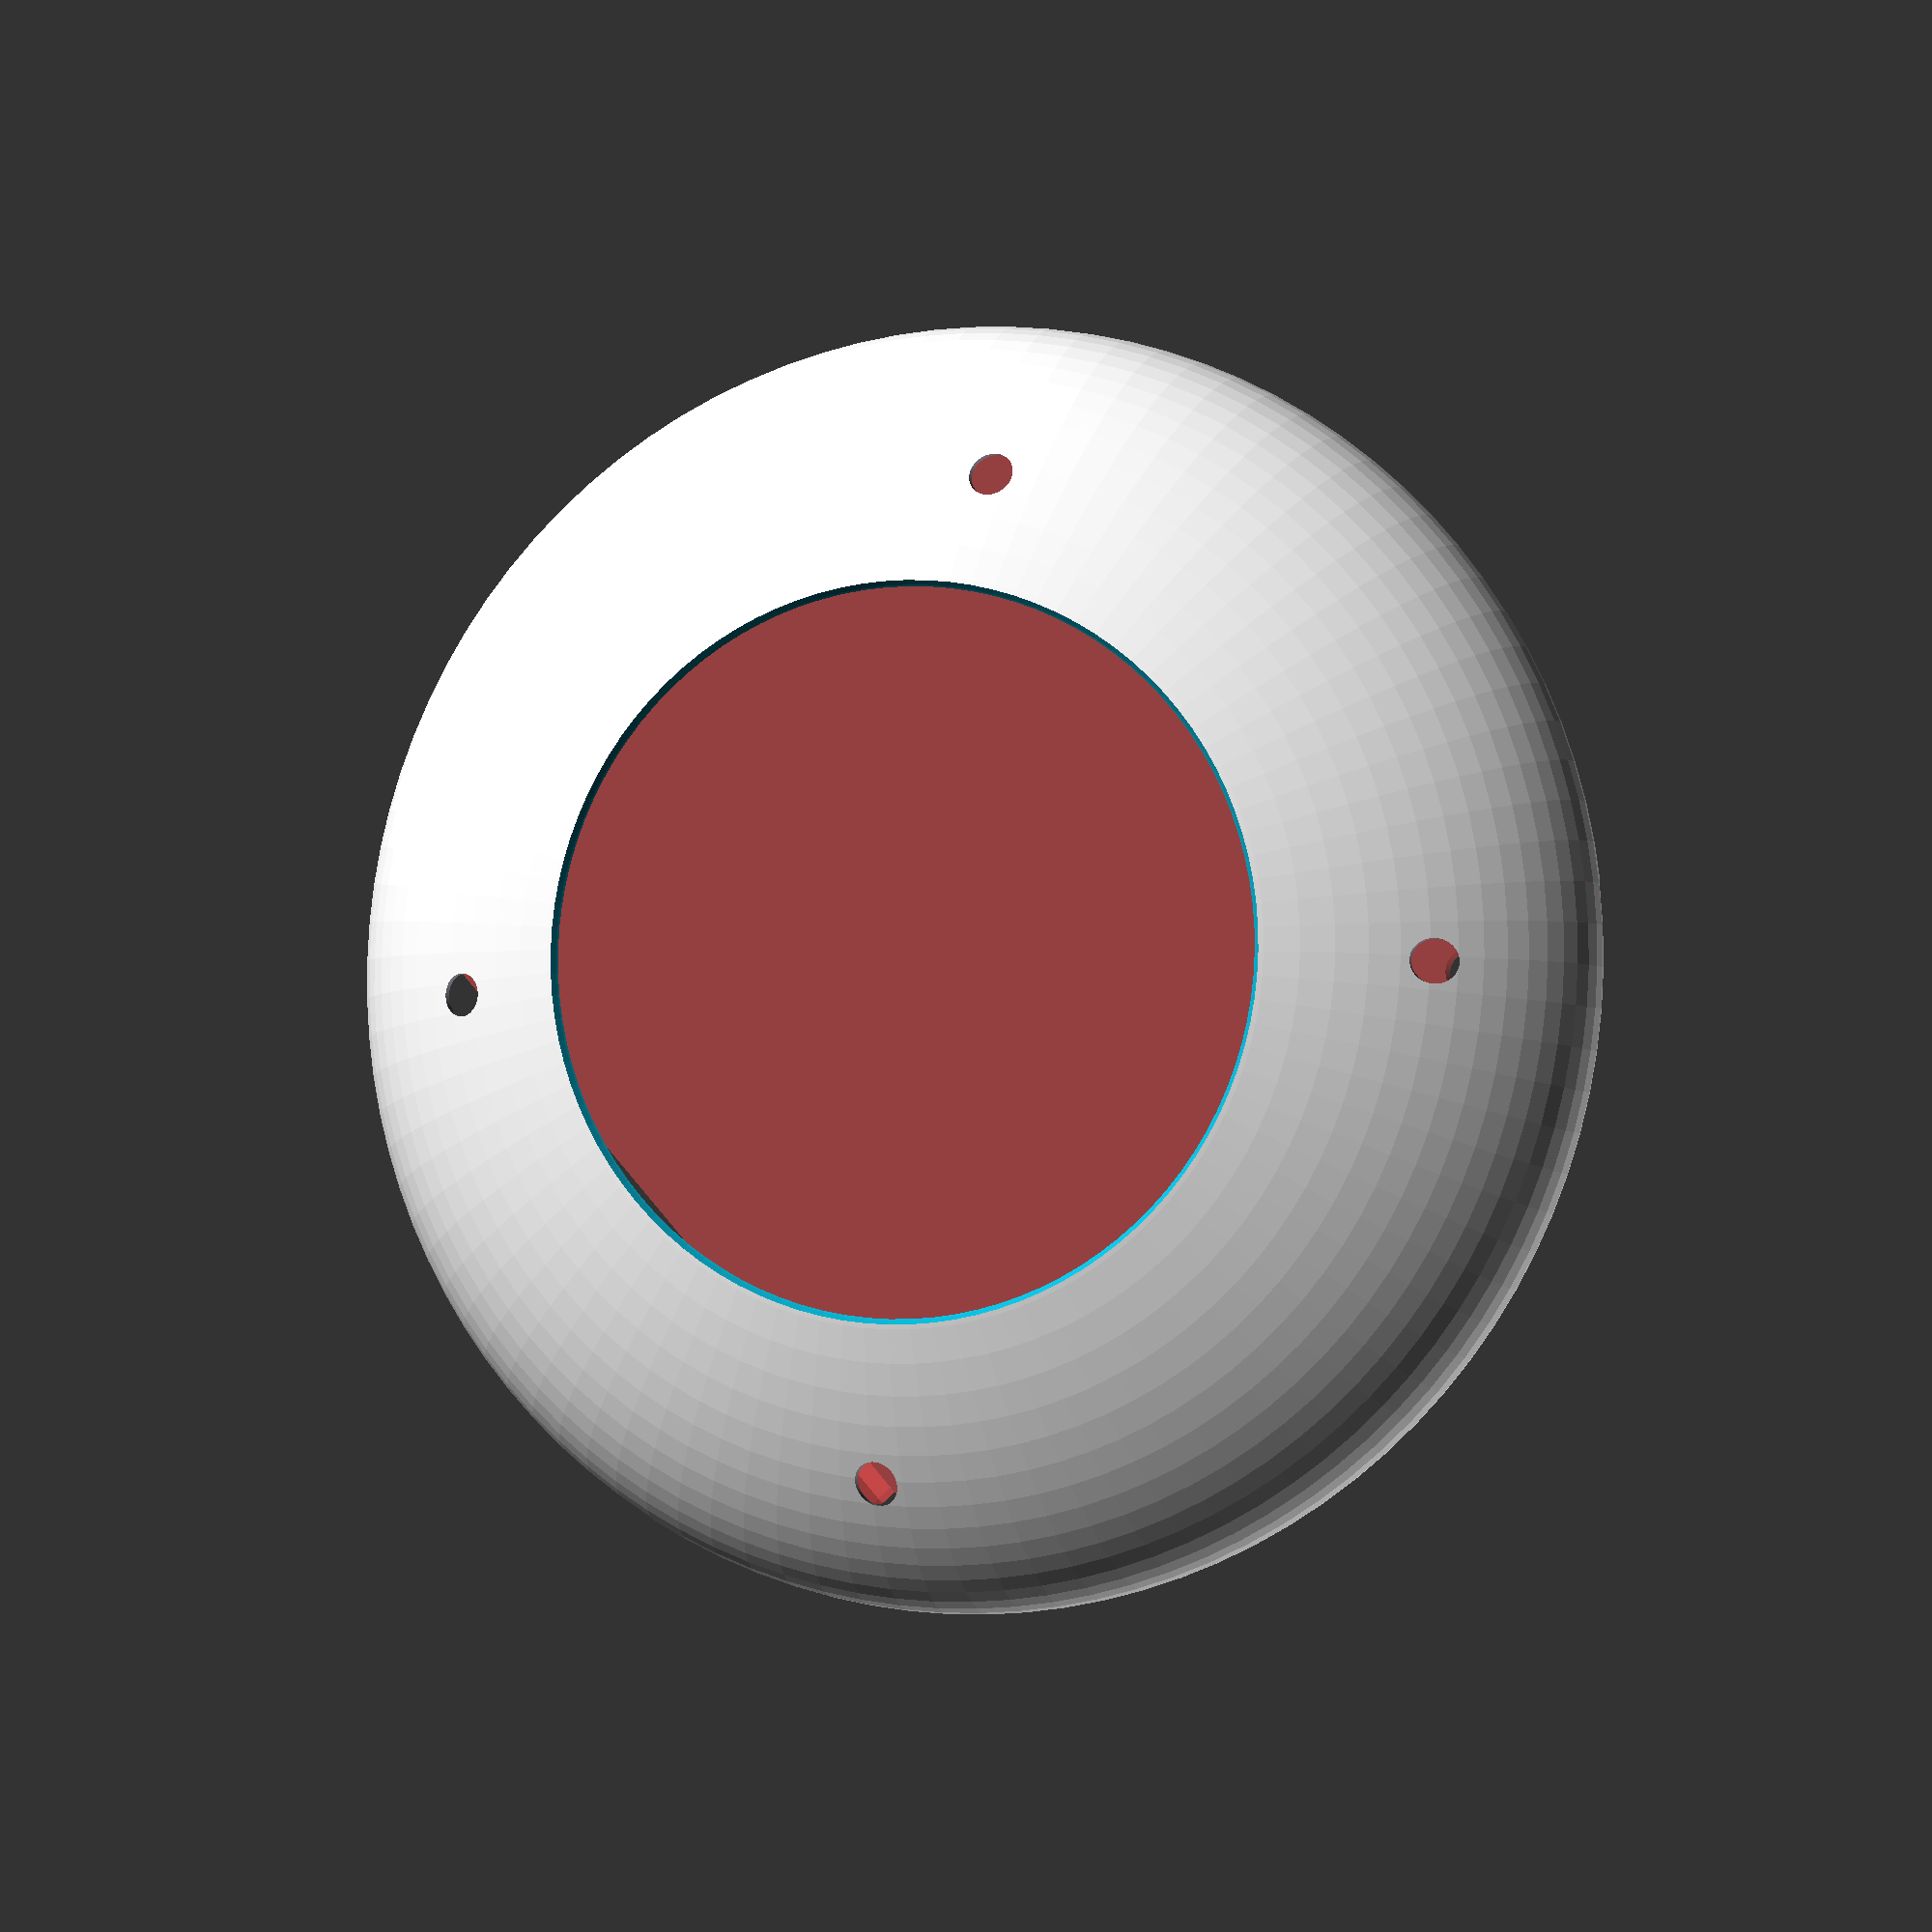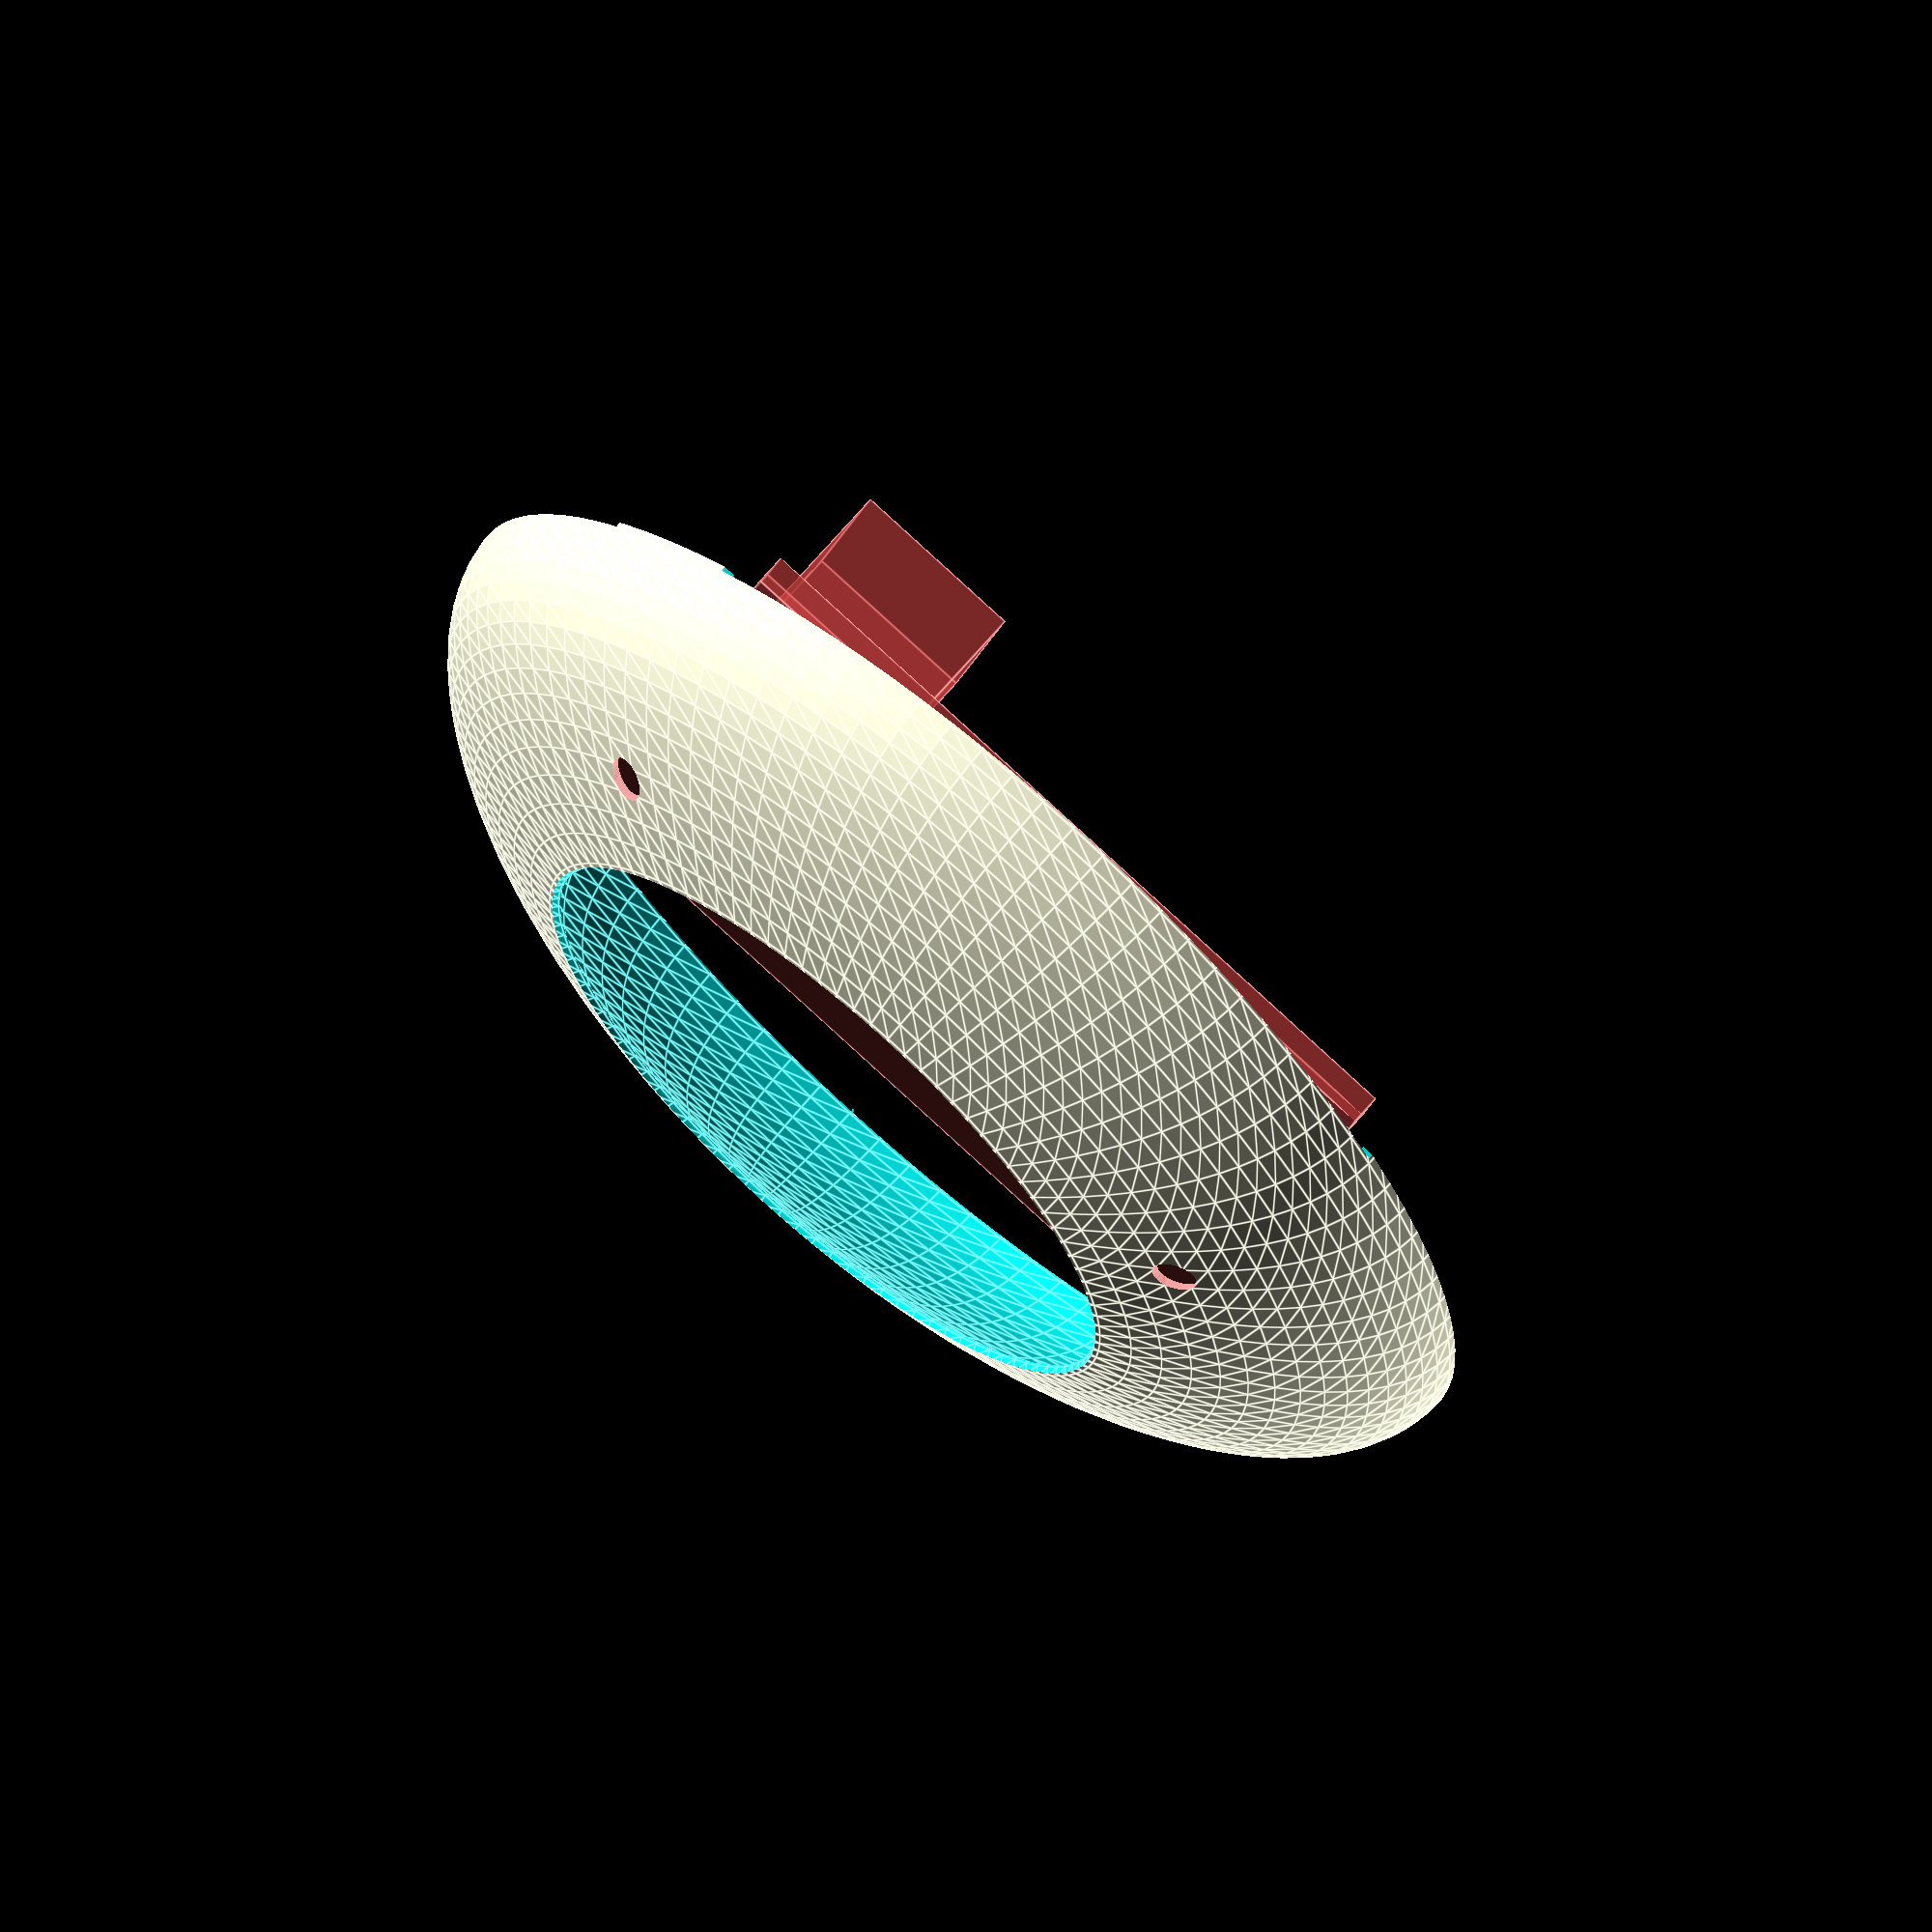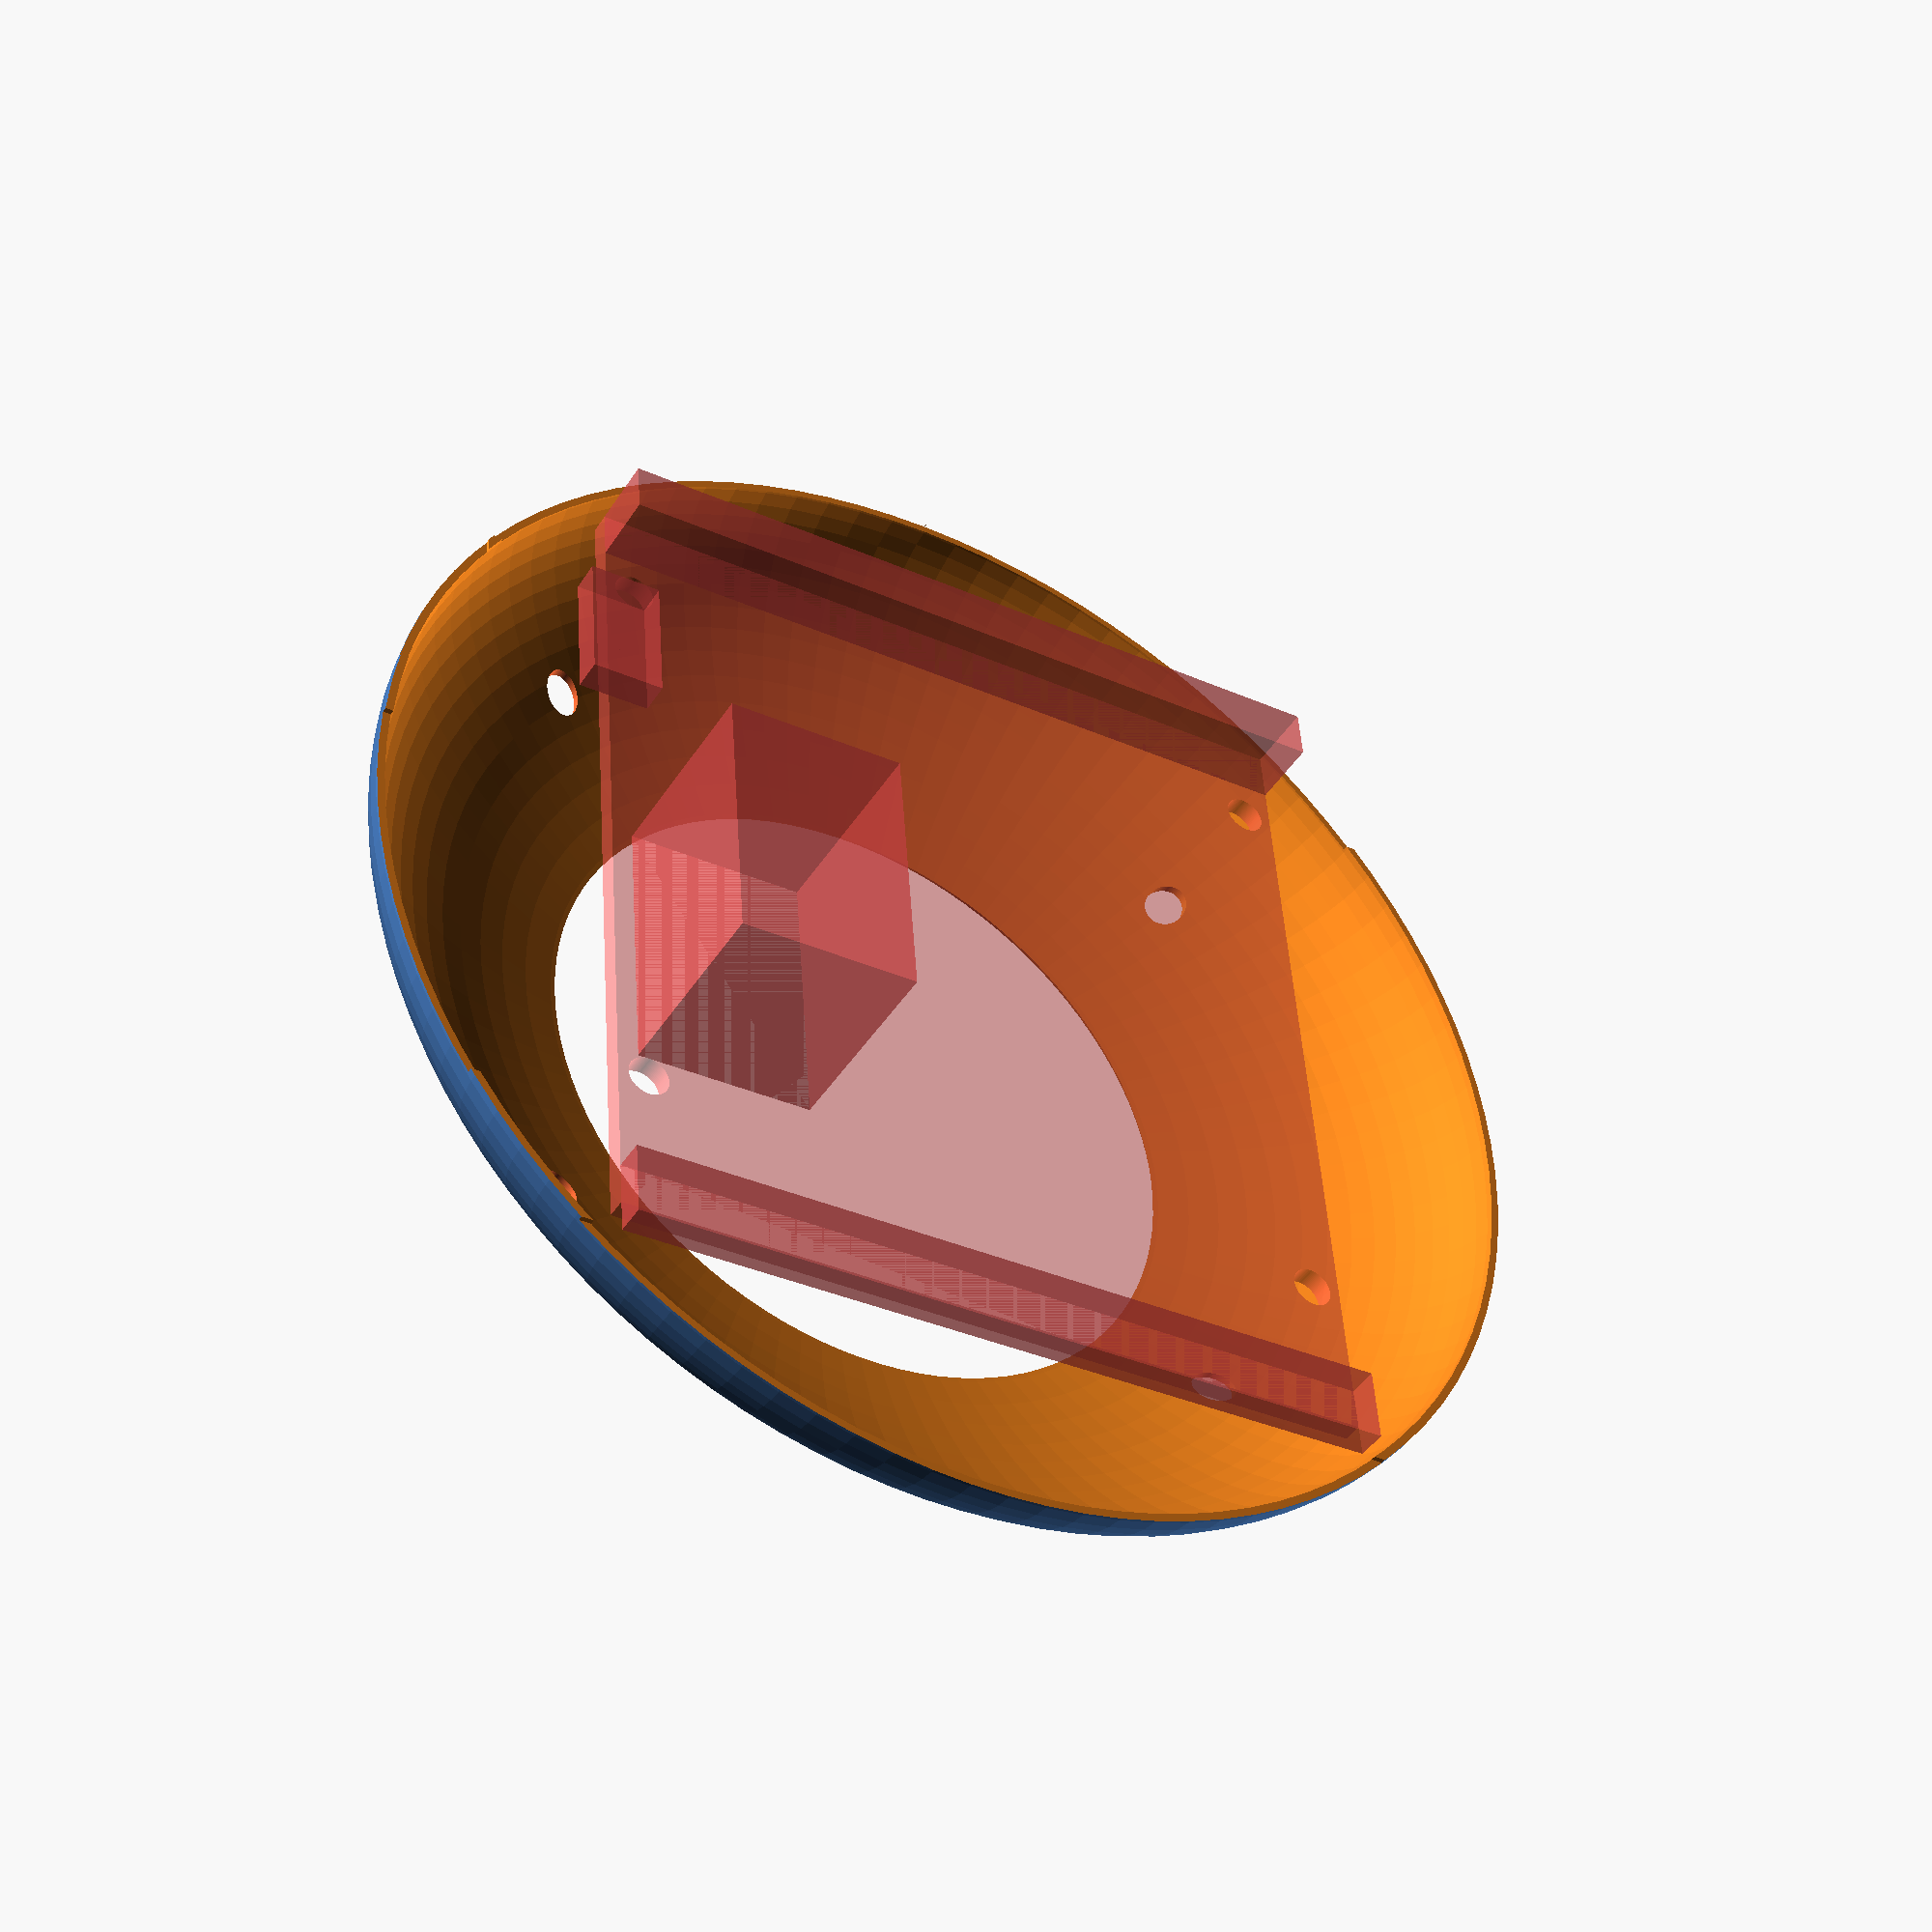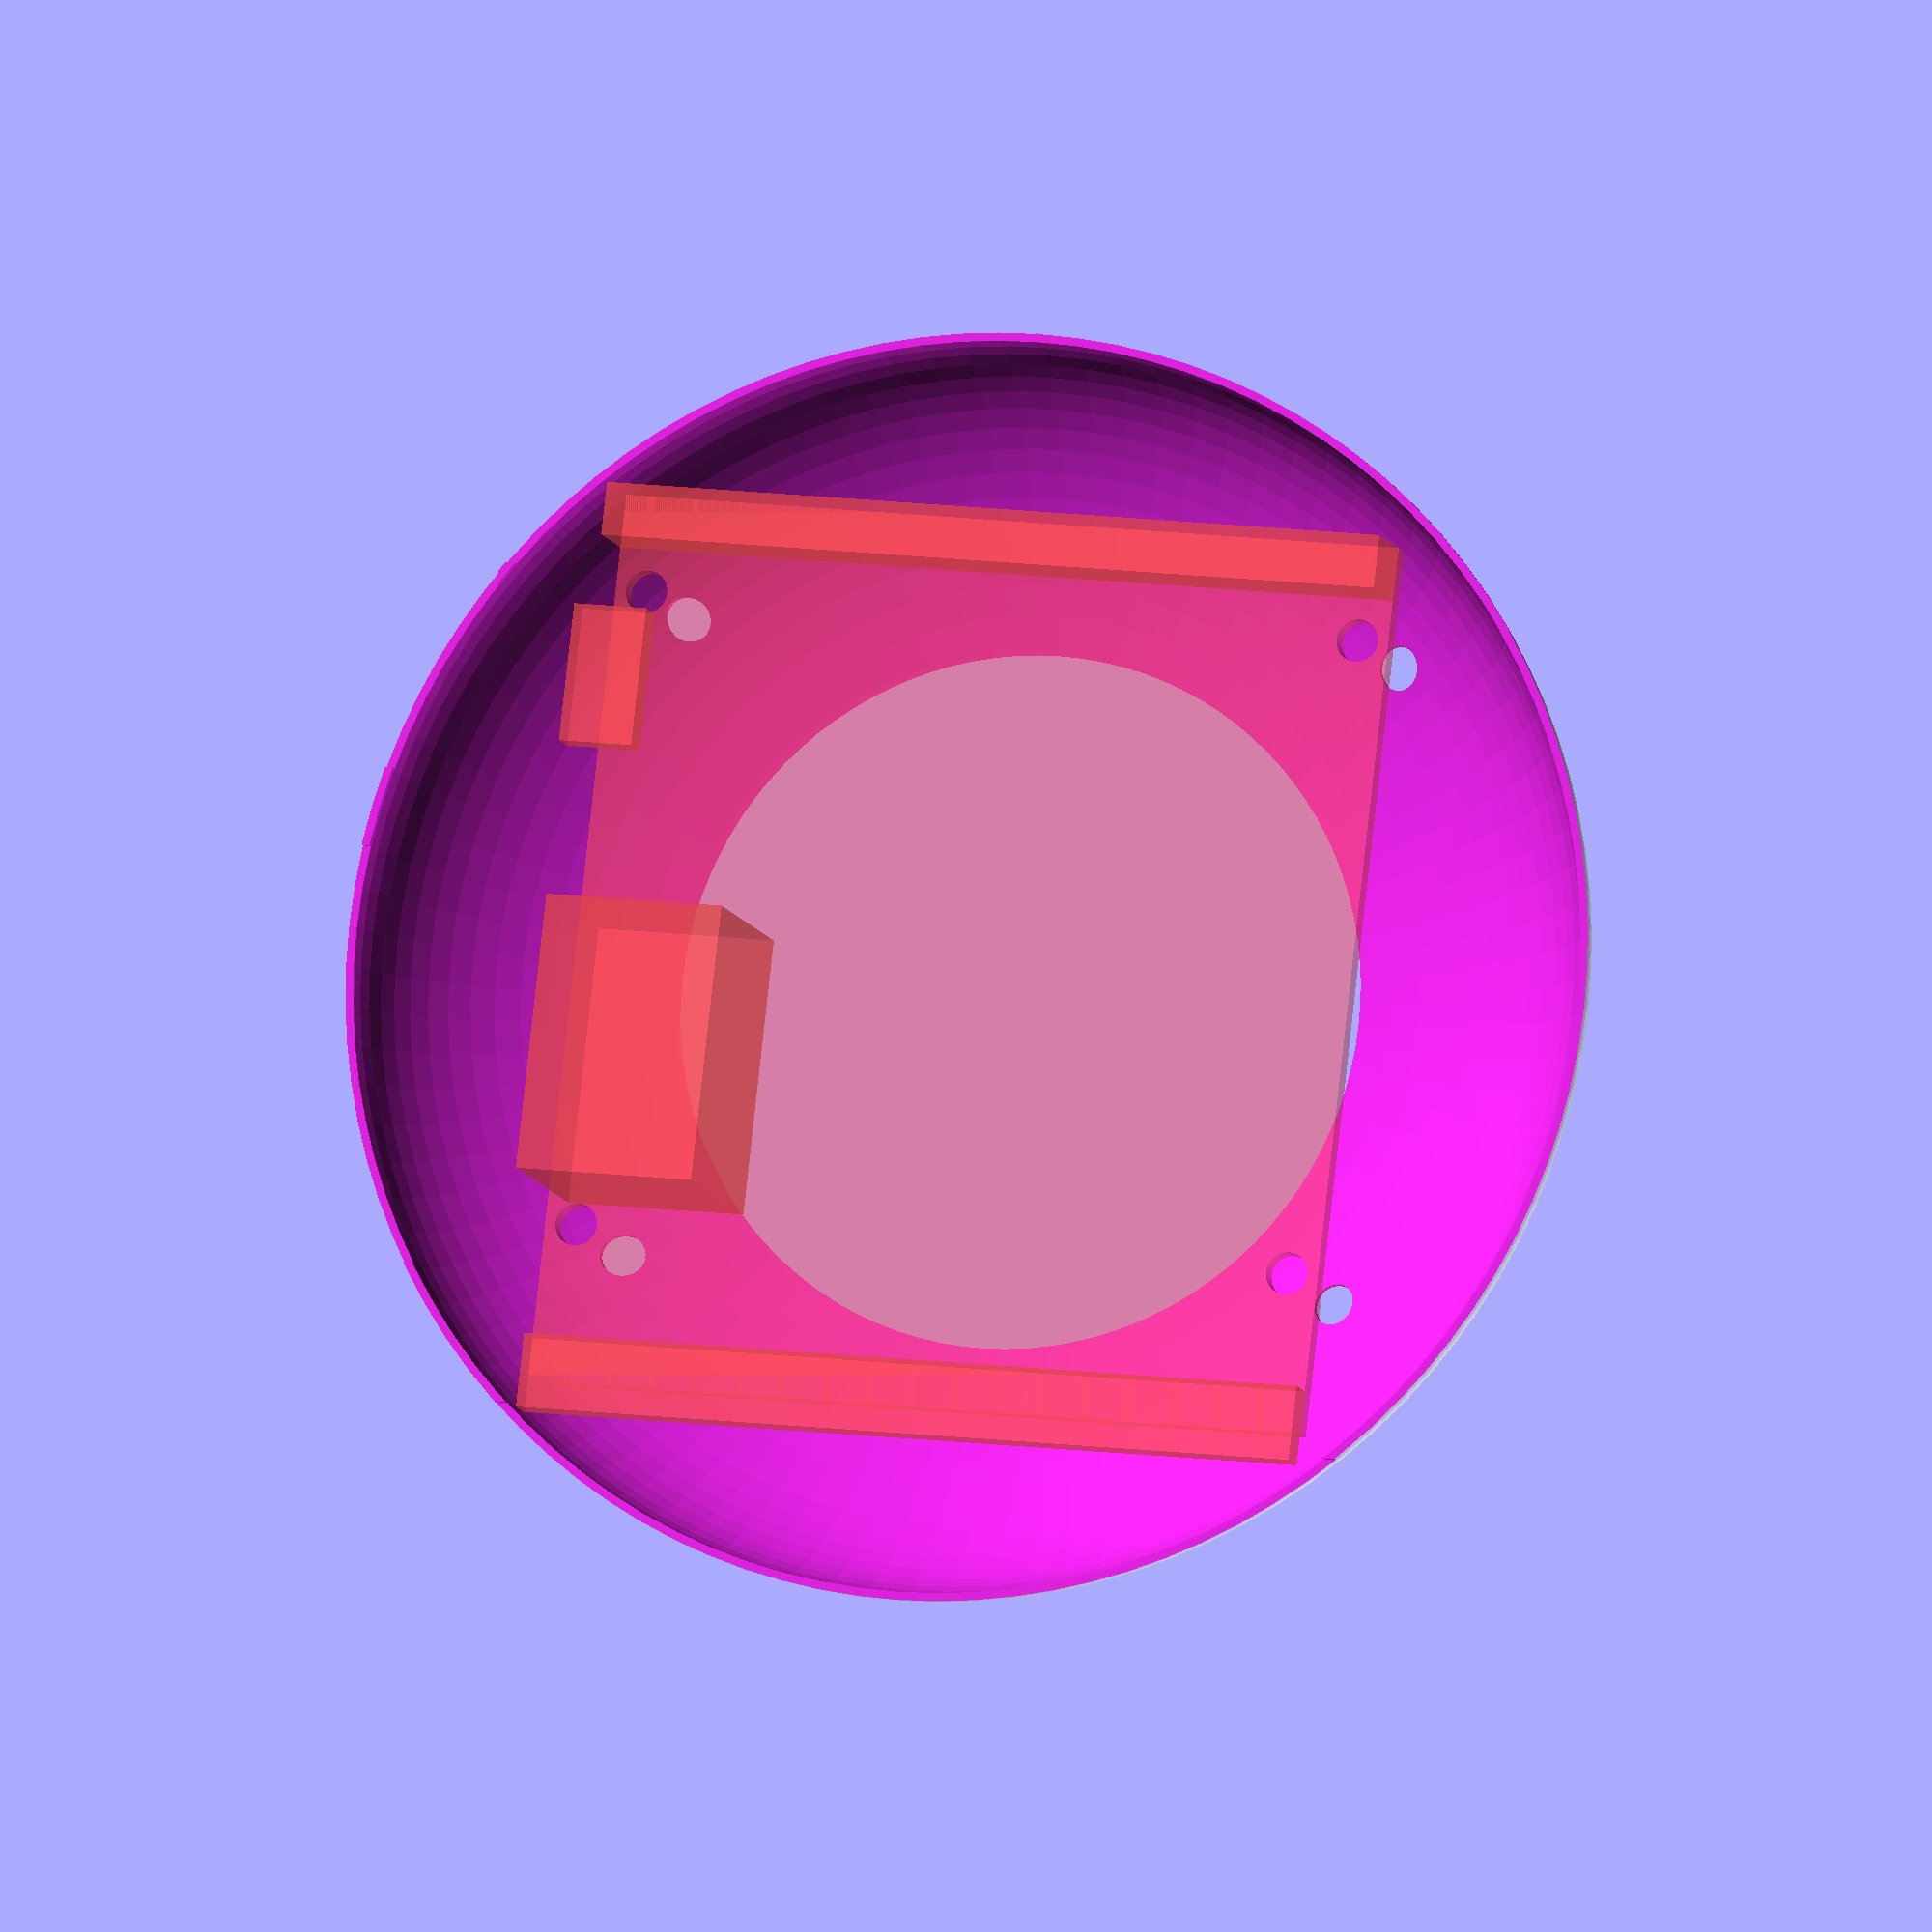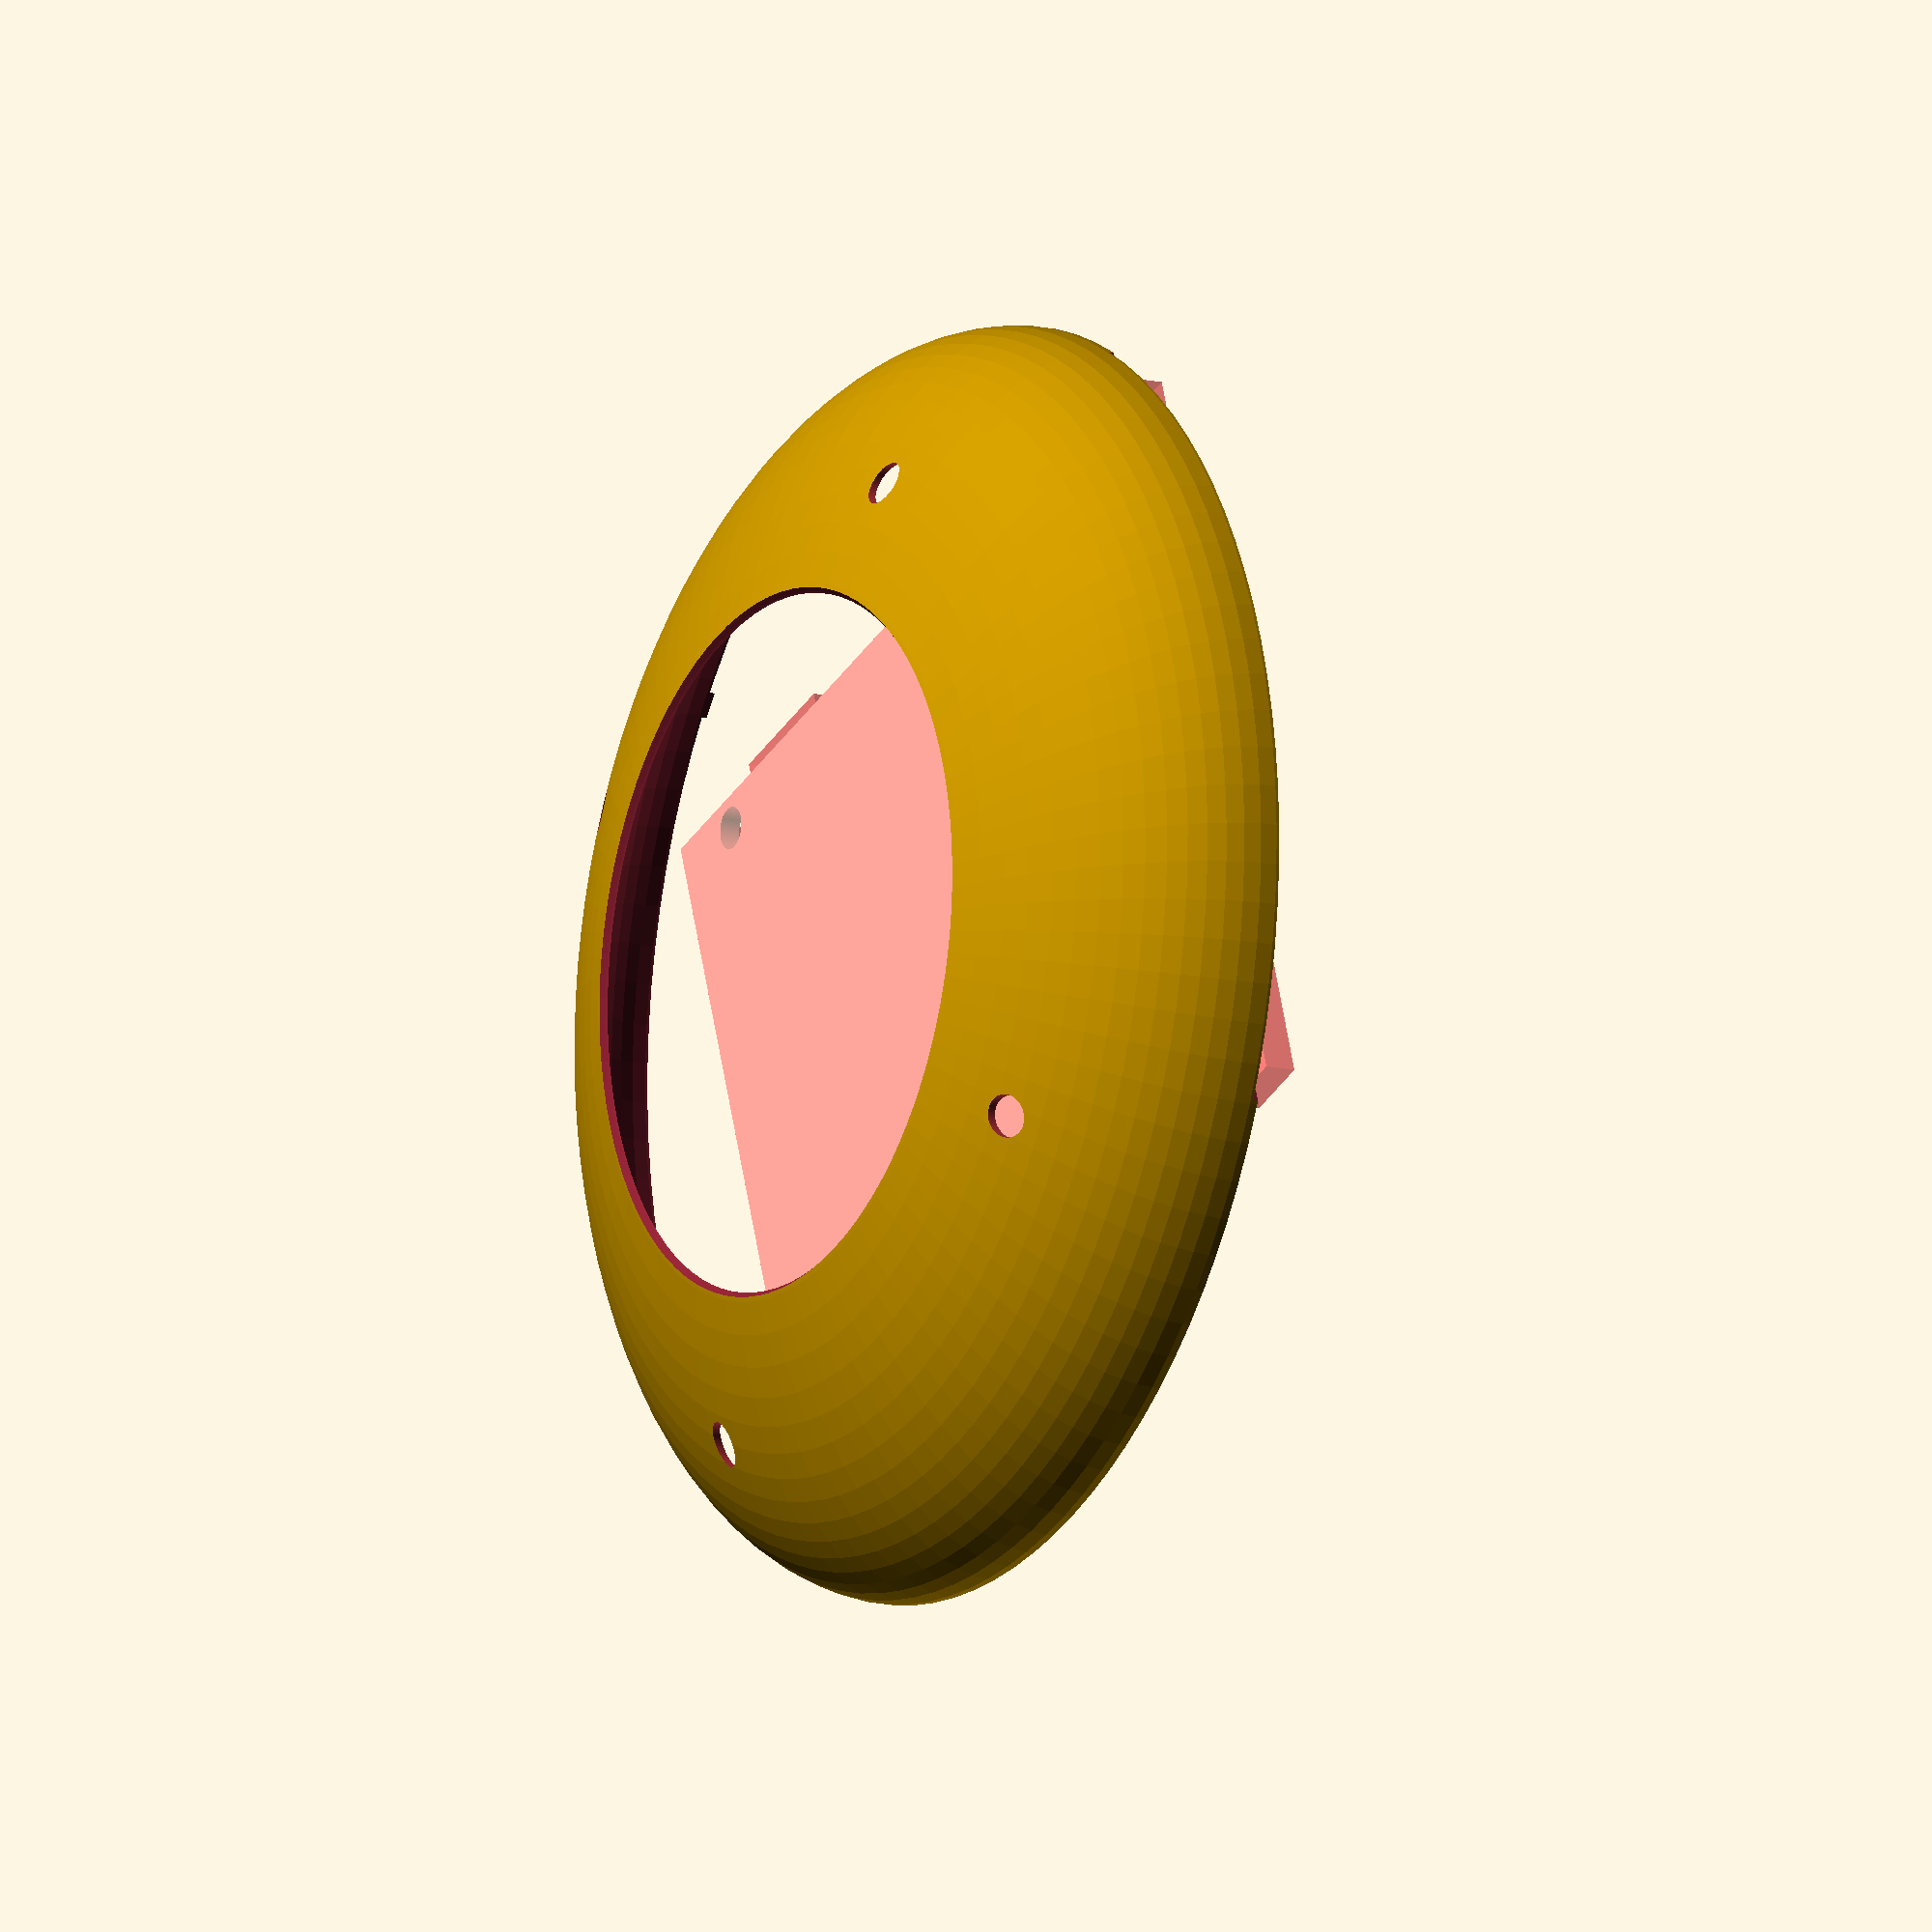
<openscad>
/*
长84，宽75
高12，20
以长所在的方向为x轴，宽所在的方向为y轴，
*/


/*--------------------global variables-----------------------*/
thickness = 2;
length = 84;
width = 75;

protecter_height = 49;
protecter_longer_raduis = 120;
protecter_shorter_raduis = 120;
protecter_thickness = 1.5;

extra = 3 ; 
/*------------------------test area-------------------------*/

 
//translate([0,0,-3]) board();
$fn = 100;   
difference()
{
    protecter();
    translate([0,0,70]) cube(140,center = true);   //用这个保留bottom
    //translate([0,0,-70]) cube(140,center = true);    //用这个保留top
}
//protecter();
//%translate([0,0,70]) cube(140,center = true);   //用这个保留bottom
//%translate([0,0,-70]) cube(140,center = true);    //用这个保留top

//%translate([0,0,-70]) cube(140,center = true);    


#board();


/*--------------------------main----------------------------*/



/*--------------------------modules----------------------------*/

module protecter()
{
    $fn = 100;
   
    difference()
    {
        ball(protecter_longer_raduis,protecter_shorter_raduis,protecter_height);
        //中间挖空
        ball(protecter_longer_raduis-protecter_thickness,
        protecter_shorter_raduis-protecter_thickness,
        protecter_height-protecter_thickness);
        //打四个圆孔
        holes();  
        //侧面四个挖空
        translate([-6,40,-2])
            scale([1.5,3,1.5])
                down_bulge_tall();
        
        translate([12,1,-2])
            scale([1.5,1.5,1.5])
                down_bulge_short();
        
        translate([-70,1,-2])
            scale([3,1.5,1.5])
                right_bulge();
        
        translate([150,0,-2])
            scale([5,1.5,1.5])
                left_bulge();
        
        //上下挖空散热
        translate([0,15,25]) ball(50,50,30);
        translate([0,0,-25]) ball(70,70,30);
        
    }
}


module board()
{
    //main board and 4 holes in the corners
    difference(){
        cube([length,75,thickness],center = true);   //main board
        holes();
    } 
    //下方突起
    down_bulge_tall();
    down_bulge_short();
    
    //右侧突起
    right_bulge();
    //左侧突起
    left_bulge();
}
module holes()
{
    height = 100;
    translate([-(length/2-9),-(width/2 - 3),0]) cylinder (height,2,2,center = true); //左下的洞
    translate([-(length/2-9),(width/2 - 3),0]) cylinder (height,2,2,center = true);  //左上的洞
    translate([(length/2-15),(width/2 - 3),0]) cylinder (height,2,2,center = true);  //右上的洞
    translate([(length/2-15),-(width/2 - 3),0]) cylinder (height,2,2,center = true);  //右下的洞
}
module down_bulge_tall()
{
    translate([(41-length/2),-(width/2 - 2),thickness/2])cube([26,17,19]);  //下方两个最高突起
}
module down_bulge_short()
{
    translate([-(length/2-11),-(width/2 + 3),thickness/2])cube([13,7,3]);  //下方两个矮的突起
}
module right_bulge()
{
    translate([(length/2-4),-(width/2 ),thickness/2])cube([7,width,3]);
}
module left_bulge()
{
    translate([-(length/2),-(width/2 ),thickness/2])cube([5,width,7]);
}
module ball(x,y,z)
{
    resize(newsize=[x,y,z])
    sphere(1);
}
</openscad>
<views>
elev=4.1 azim=311.8 roll=197.8 proj=p view=wireframe
elev=111.8 azim=76.7 roll=319.5 proj=o view=edges
elev=223.7 azim=265.6 roll=210.3 proj=p view=wireframe
elev=10.2 azim=96.5 roll=14.9 proj=o view=solid
elev=12.8 azim=199.5 roll=240.4 proj=o view=wireframe
</views>
